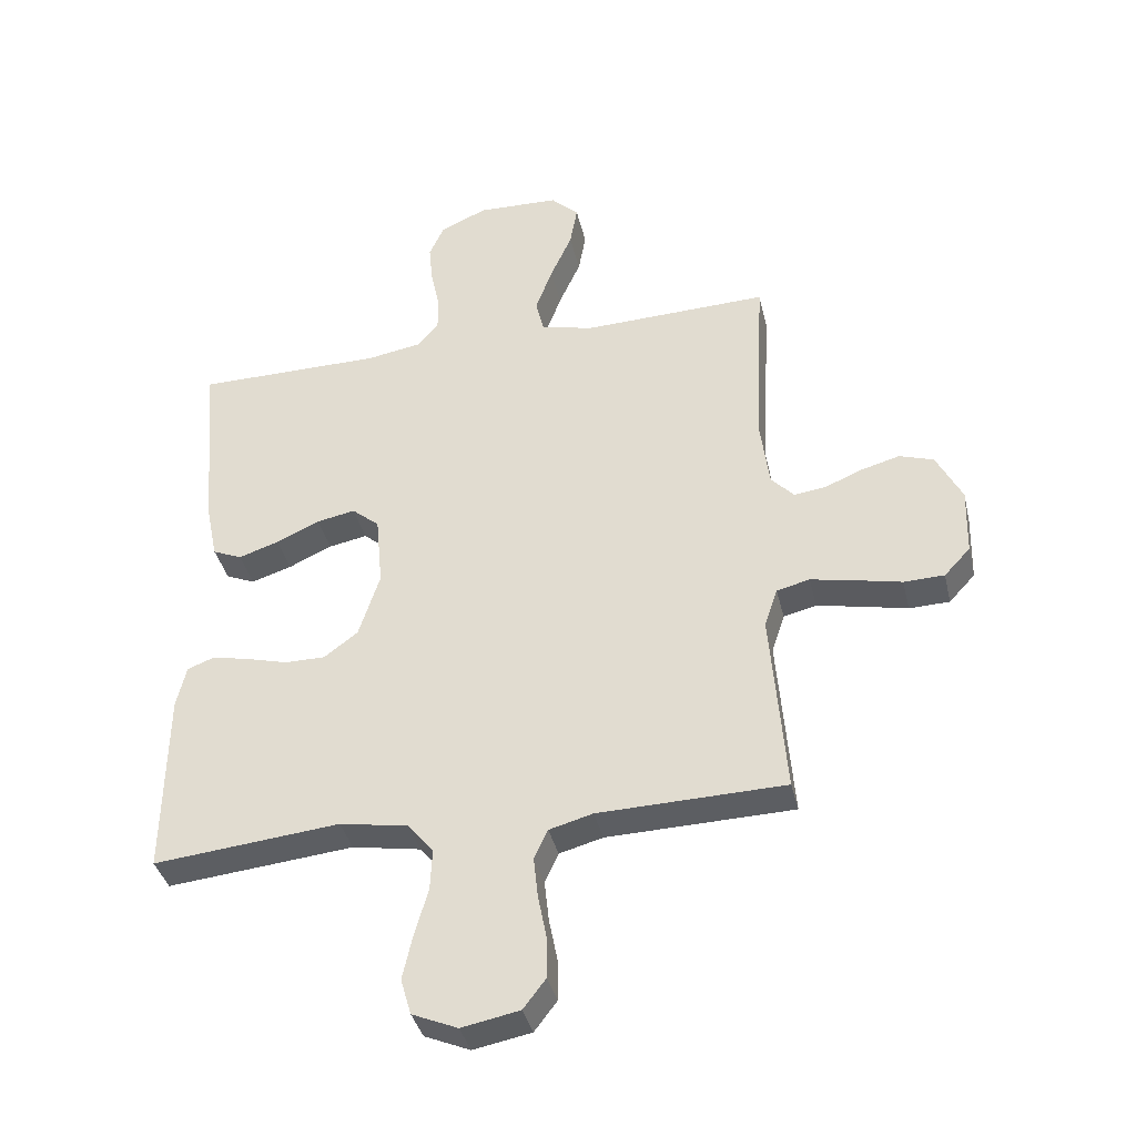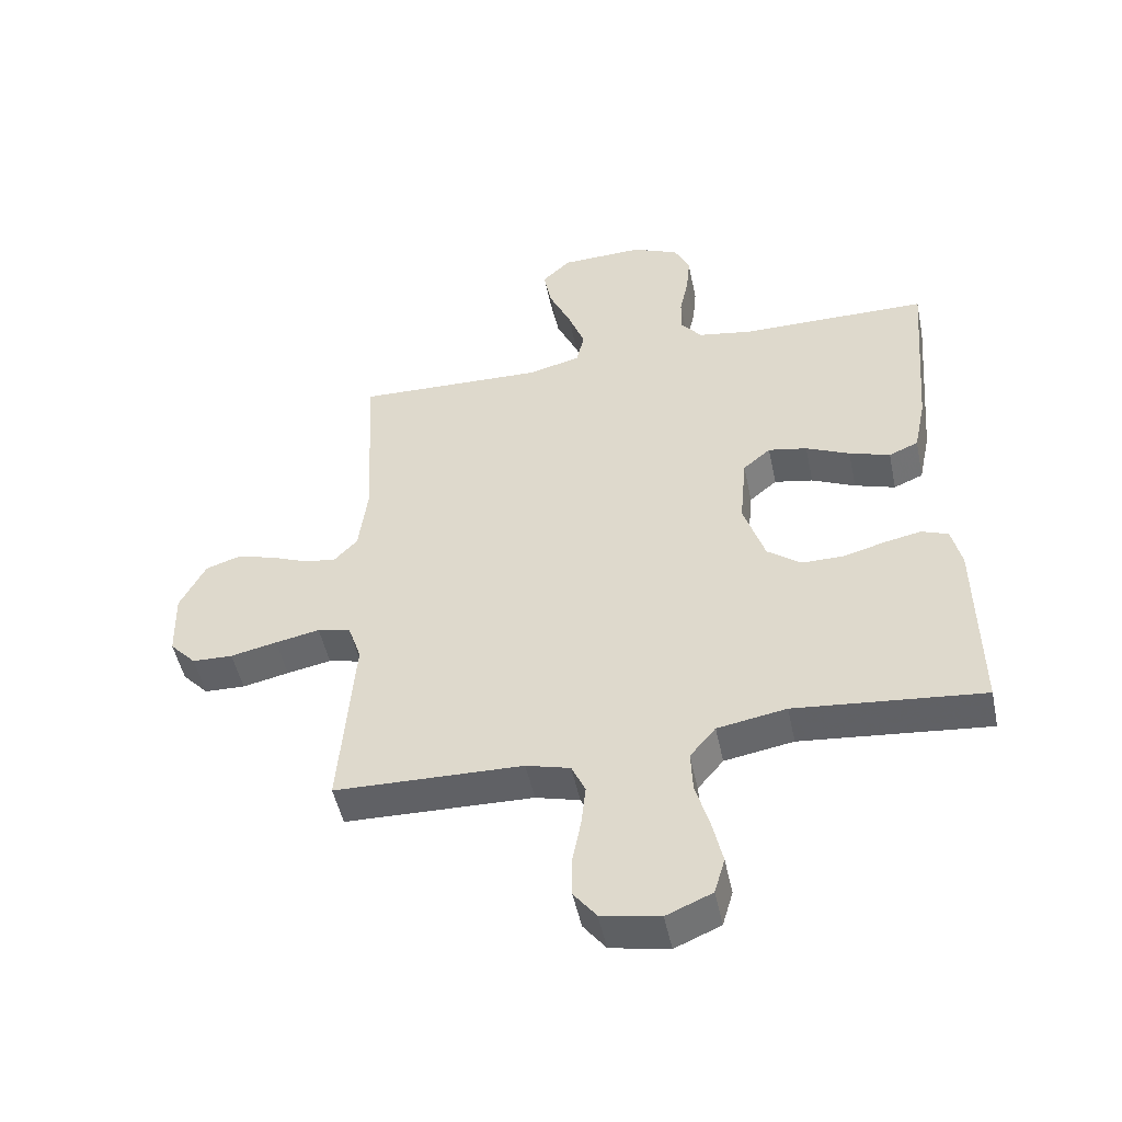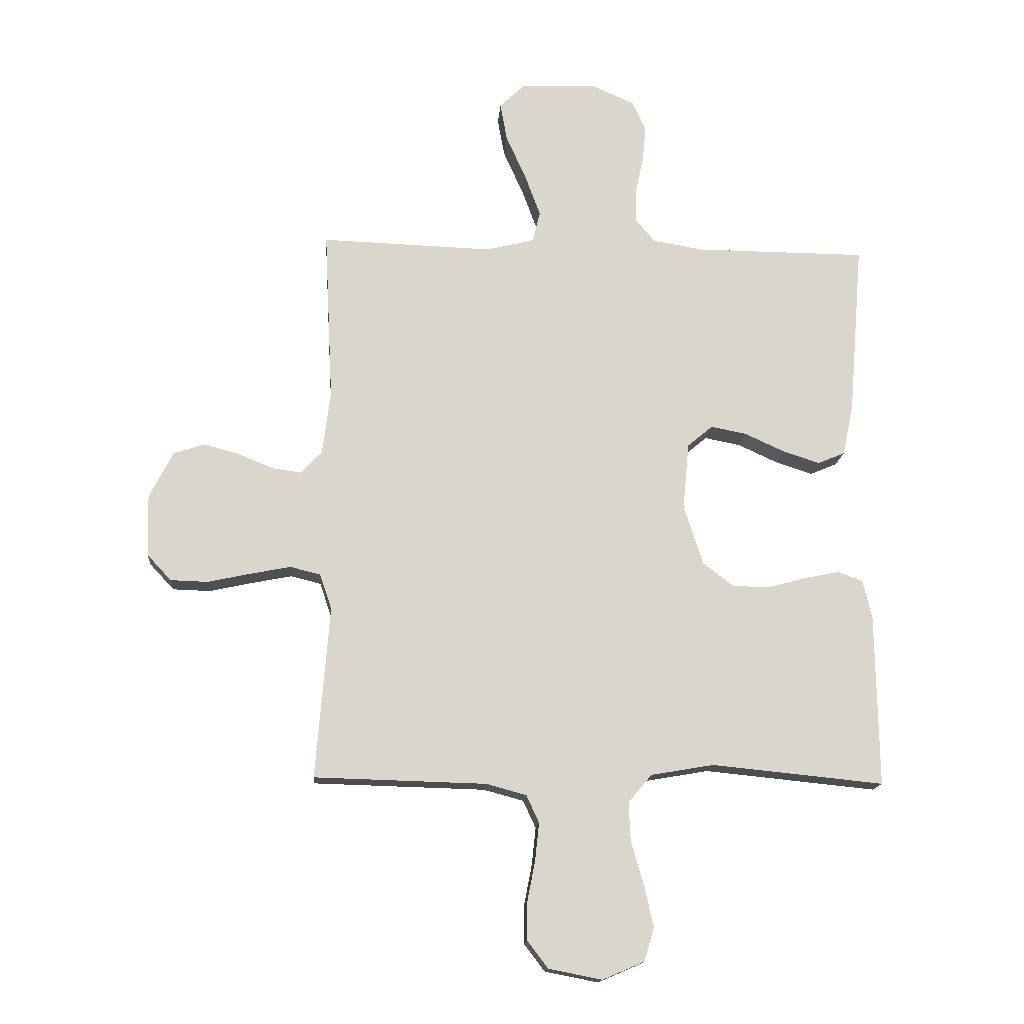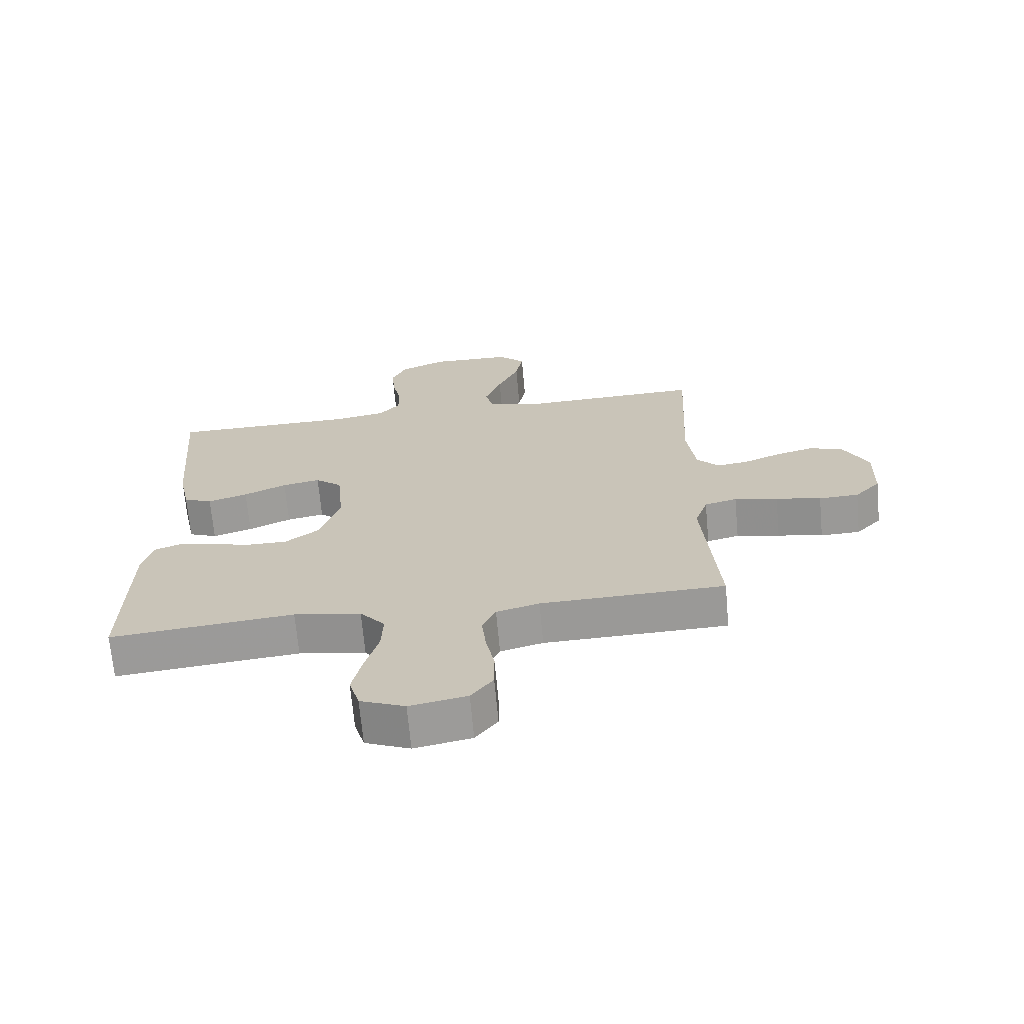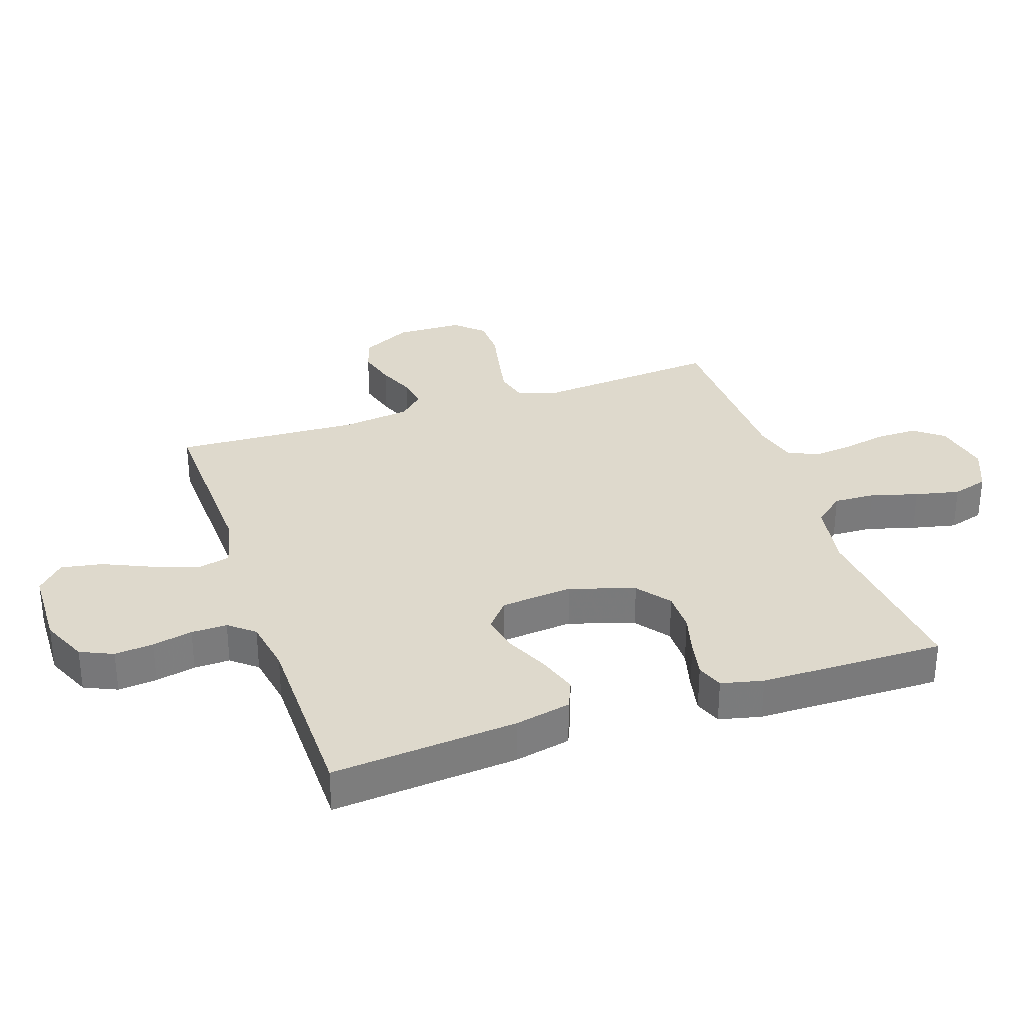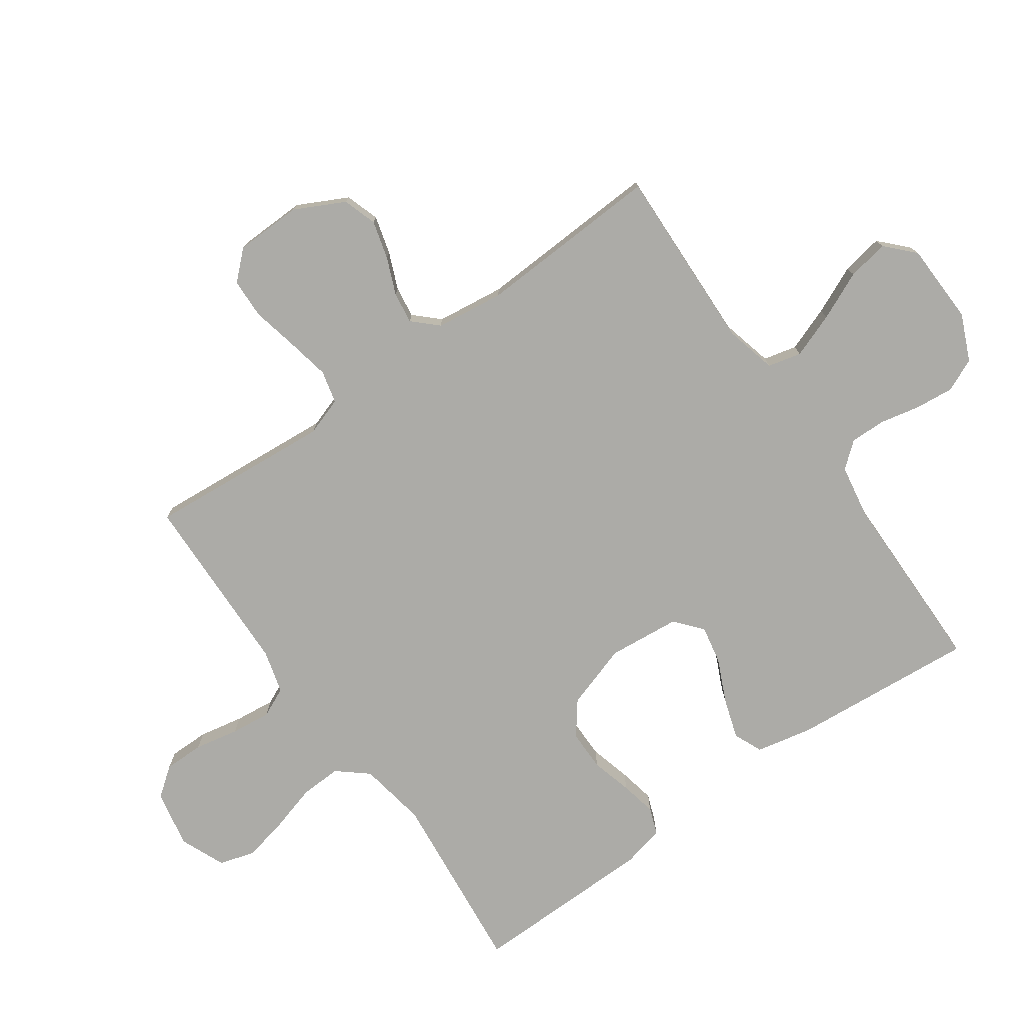
<metadata>
{"format":"obj","ext":"obj","renderer":"f3d","projection":"perspective","resolution":1024,"background":"white","views":[{"elev":-37.9,"azim":-167.0,"up":"+Z"},{"elev":-49.6,"azim":11.8,"up":"+Z"},{"elev":-15.4,"azim":-4.3,"up":"+Z"},{"elev":-68.6,"azim":-174.8,"up":"+Z"},{"elev":32.0,"azim":71.2,"up":"+Y"},{"elev":-76.2,"azim":-54.8,"up":"+Y"}]}
</metadata>
<code>
v 0.5 0.07 0.5
v 0.475 0.07 0.2
v 0.456 0.07 0.109
v 0.409 0.07 0.089
v 0.344 0.07 0.11
v 0.274 0.07 0.142
v 0.212 0.07 0.154
v 0.168 0.07 0.117
v 0.157 0.07 0
v 0.191 0.07 -0.105
v 0.245 0.07 -0.146
v 0.311 0.07 -0.146
v 0.378 0.07 -0.128
v 0.437 0.07 -0.116
v 0.48 0.07 -0.132
v 0.496 0.07 -0.2
v 0.5 0.07 -0.5
v 0.2 0.07 -0.47
v 0.09 0.07 -0.489
v 0.049 0.07 -0.538
v 0.052 0.07 -0.605
v 0.074 0.07 -0.681
v 0.09 0.07 -0.753
v 0.073 0.07 -0.811
v 0 0.07 -0.842
v -0.093 0.07 -0.824
v -0.129 0.07 -0.777
v -0.129 0.07 -0.712
v -0.115 0.07 -0.64
v -0.108 0.07 -0.575
v -0.13 0.07 -0.527
v -0.2 0.07 -0.508
v -0.5 0.07 -0.5
v -0.476 0.07 -0.2
v -0.497 0.07 -0.138
v -0.55 0.07 -0.125
v -0.621 0.07 -0.139
v -0.695 0.07 -0.155
v -0.76 0.07 -0.153
v -0.802 0.07 -0.108
v -0.805 0.07 0
v -0.764 0.07 0.081
v -0.709 0.07 0.099
v -0.647 0.07 0.082
v -0.587 0.07 0.057
v -0.536 0.07 0.05
v -0.499 0.07 0.089
v -0.485 0.07 0.2
v -0.5 0.07 0.5
v -0.2 0.07 0.49
v -0.116 0.07 0.511
v -0.103 0.07 0.565
v -0.13 0.07 0.638
v -0.165 0.07 0.716
v -0.177 0.07 0.783
v -0.132 0.07 0.826
v 0 0.07 0.83
v 0.075 0.07 0.797
v 0.099 0.07 0.744
v 0.093 0.07 0.681
v 0.079 0.07 0.616
v 0.078 0.07 0.558
v 0.112 0.07 0.517
v 0.2 0.07 0.502
v 0.5 0 0.5
v 0.475 0 0.2
v 0.456 0 0.109
v 0.409 0 0.089
v 0.344 0 0.11
v 0.274 0 0.142
v 0.212 0 0.154
v 0.168 0 0.117
v 0.157 0 0
v 0.191 0 -0.105
v 0.245 0 -0.146
v 0.311 0 -0.146
v 0.378 0 -0.128
v 0.437 0 -0.116
v 0.48 0 -0.132
v 0.496 0 -0.2
v 0.5 0 -0.5
v 0.2 0 -0.47
v 0.09 0 -0.489
v 0.049 0 -0.538
v 0.052 0 -0.605
v 0.074 0 -0.681
v 0.09 0 -0.753
v 0.073 0 -0.811
v 0 0 -0.842
v -0.093 0 -0.824
v -0.129 0 -0.777
v -0.129 0 -0.712
v -0.115 0 -0.64
v -0.108 0 -0.575
v -0.13 0 -0.527
v -0.2 0 -0.508
v -0.5 0 -0.5
v -0.476 0 -0.2
v -0.497 0 -0.138
v -0.55 0 -0.125
v -0.621 0 -0.139
v -0.695 0 -0.155
v -0.76 0 -0.153
v -0.802 0 -0.108
v -0.805 0 0
v -0.764 0 0.081
v -0.709 0 0.099
v -0.647 0 0.082
v -0.587 0 0.057
v -0.536 0 0.05
v -0.499 0 0.089
v -0.485 0 0.2
v -0.5 0 0.5
v -0.2 0 0.49
v -0.116 0 0.511
v -0.103 0 0.565
v -0.13 0 0.638
v -0.165 0 0.716
v -0.177 0 0.783
v -0.132 0 0.826
v 0 0 0.83
v 0.075 0 0.797
v 0.099 0 0.744
v 0.093 0 0.681
v 0.079 0 0.616
v 0.078 0 0.558
v 0.112 0 0.517
v 0.2 0 0.502
f 58 59 60 61
f 58 61 62
f 57 58 62
f 56 57 62
f 53 54 55 56
f 52 53 56 62
f 51 52 62 63
f 48 49 50
f 47 48 50 51
f 42 43 44 45
f 42 45 46
f 41 42 46
f 40 41 46
f 37 38 39 40
f 36 37 40 46
f 35 36 46 47
f 32 33 34
f 31 32 34 35
f 26 27 28 29
f 26 29 30
f 25 26 30
f 24 25 30
f 21 22 23 24
f 21 24 30 31
f 15 16 17 18
f 15 18 19
f 12 13 14 15
f 12 15 19
f 11 12 19 20
f 3 4 5 6
f 3 6 7
f 64 1 2 3
f 64 3 7
f 63 64 7 8
f 51 63 8 9
f 47 51 9 10
f 20 21 31 35
f 20 35 47
f 10 11 20 47
f 125 124 123 122
f 126 125 122
f 126 122 121
f 126 121 120
f 120 119 118 117
f 126 120 117 116
f 127 126 116 115
f 114 113 112
f 115 114 112 111
f 109 108 107 106
f 110 109 106
f 110 106 105
f 110 105 104
f 104 103 102 101
f 110 104 101 100
f 111 110 100 99
f 98 97 96
f 99 98 96 95
f 93 92 91 90
f 94 93 90
f 94 90 89
f 94 89 88
f 88 87 86 85
f 95 94 88 85
f 82 81 80 79
f 83 82 79
f 79 78 77 76
f 83 79 76
f 84 83 76 75
f 70 69 68 67
f 71 70 67
f 67 66 65 128
f 71 67 128
f 72 71 128 127
f 73 72 127 115
f 74 73 115 111
f 99 95 85 84
f 111 99 84
f 111 84 75 74
f 1 65 66 2
f 2 66 67 3
f 3 67 68 4
f 4 68 69 5
f 5 69 70 6
f 6 70 71 7
f 7 71 72 8
f 8 72 73 9
f 9 73 74 10
f 10 74 75 11
f 11 75 76 12
f 12 76 77 13
f 13 77 78 14
f 14 78 79 15
f 15 79 80 16
f 16 80 81 17
f 17 81 82 18
f 18 82 83 19
f 19 83 84 20
f 20 84 85 21
f 21 85 86 22
f 22 86 87 23
f 23 87 88 24
f 24 88 89 25
f 25 89 90 26
f 26 90 91 27
f 27 91 92 28
f 28 92 93 29
f 29 93 94 30
f 30 94 95 31
f 31 95 96 32
f 32 96 97 33
f 33 97 98 34
f 34 98 99 35
f 35 99 100 36
f 36 100 101 37
f 37 101 102 38
f 38 102 103 39
f 39 103 104 40
f 40 104 105 41
f 41 105 106 42
f 42 106 107 43
f 43 107 108 44
f 44 108 109 45
f 45 109 110 46
f 46 110 111 47
f 47 111 112 48
f 48 112 113 49
f 49 113 114 50
f 50 114 115 51
f 51 115 116 52
f 52 116 117 53
f 53 117 118 54
f 54 118 119 55
f 55 119 120 56
f 56 120 121 57
f 57 121 122 58
f 58 122 123 59
f 59 123 124 60
f 60 124 125 61
f 61 125 126 62
f 62 126 127 63
f 63 127 128 64
f 64 128 65 1

</code>
